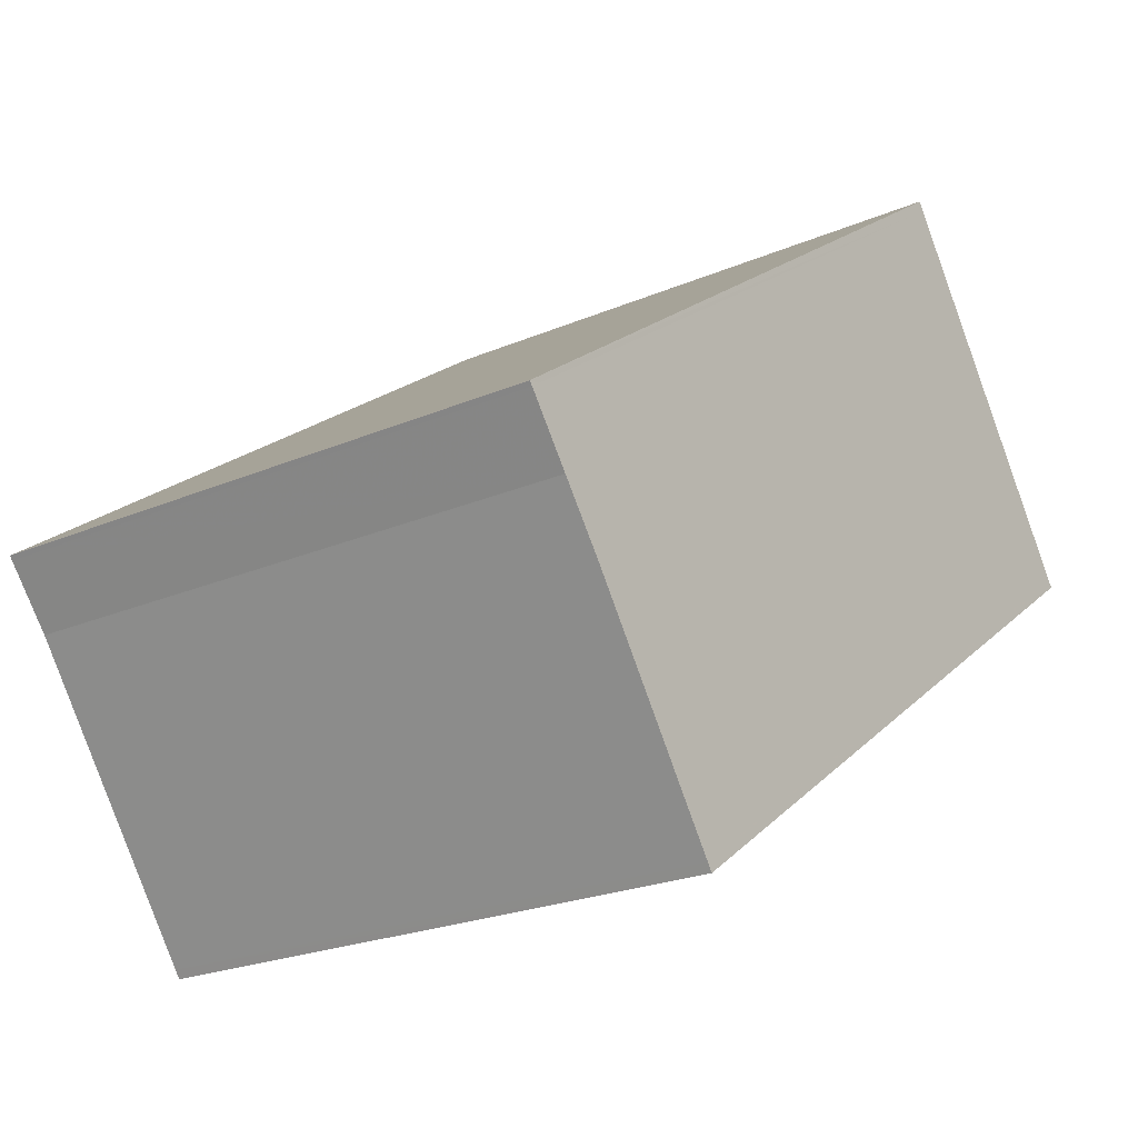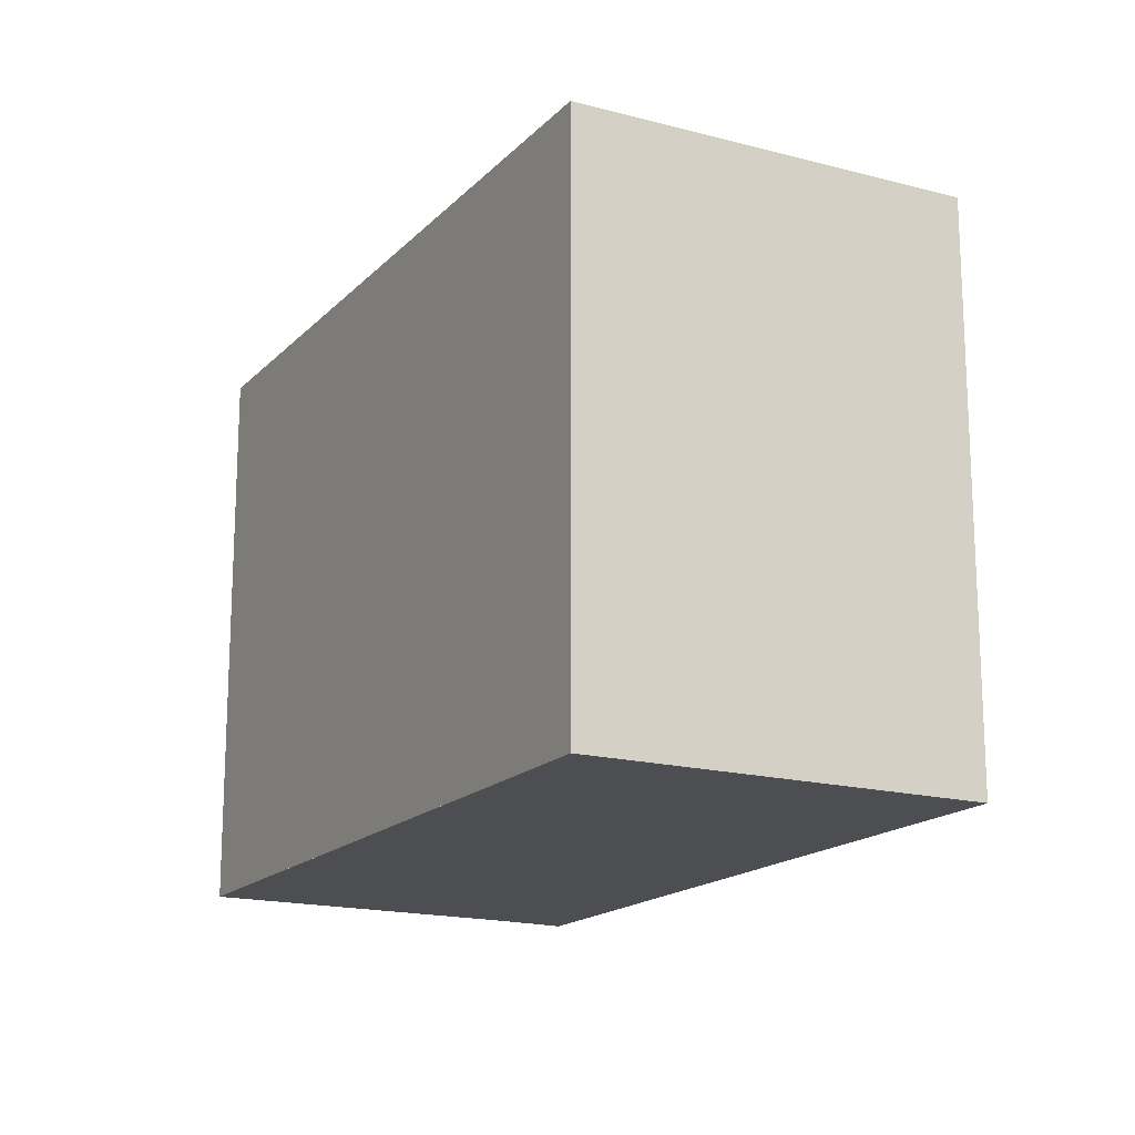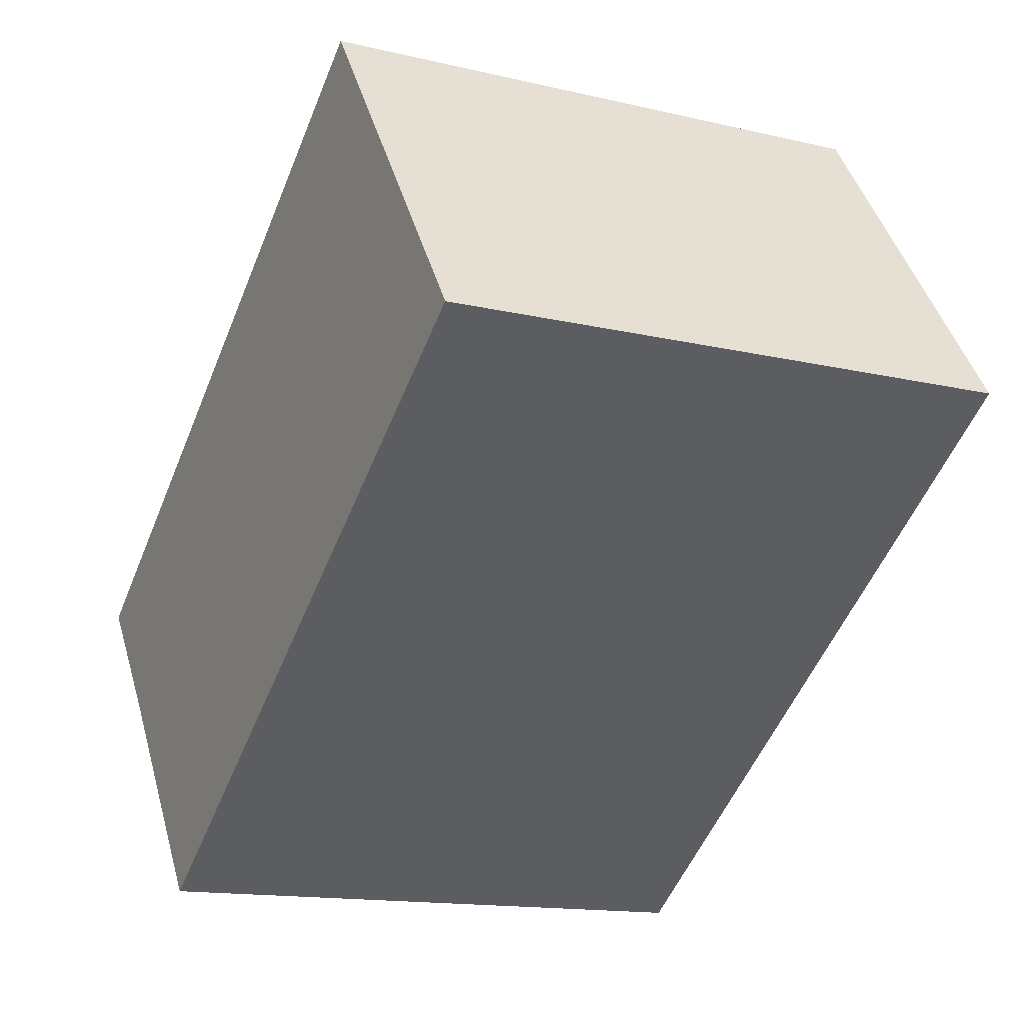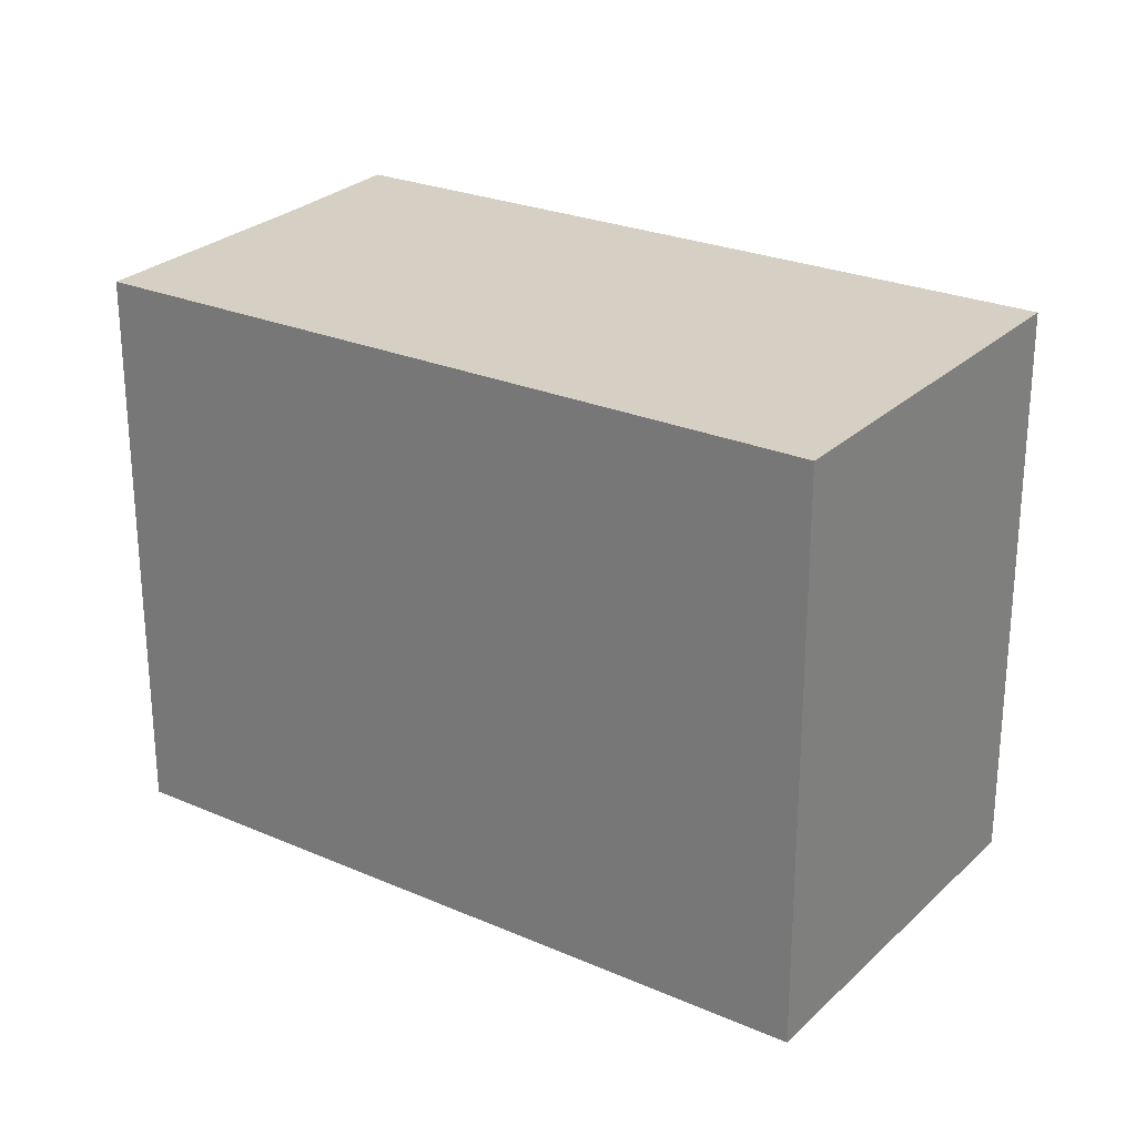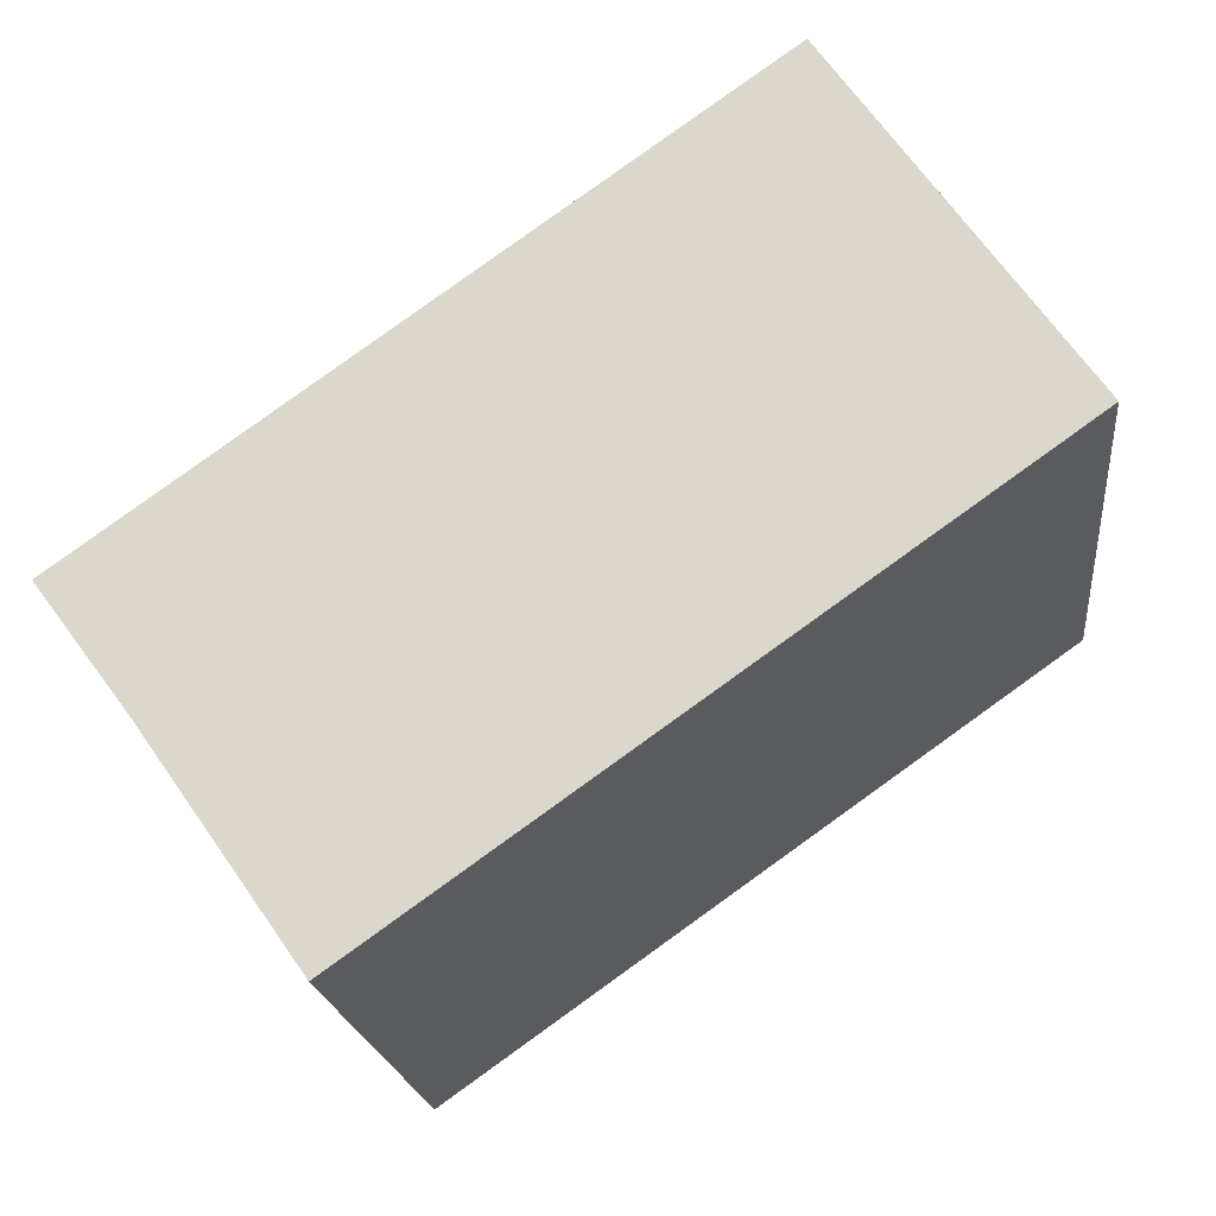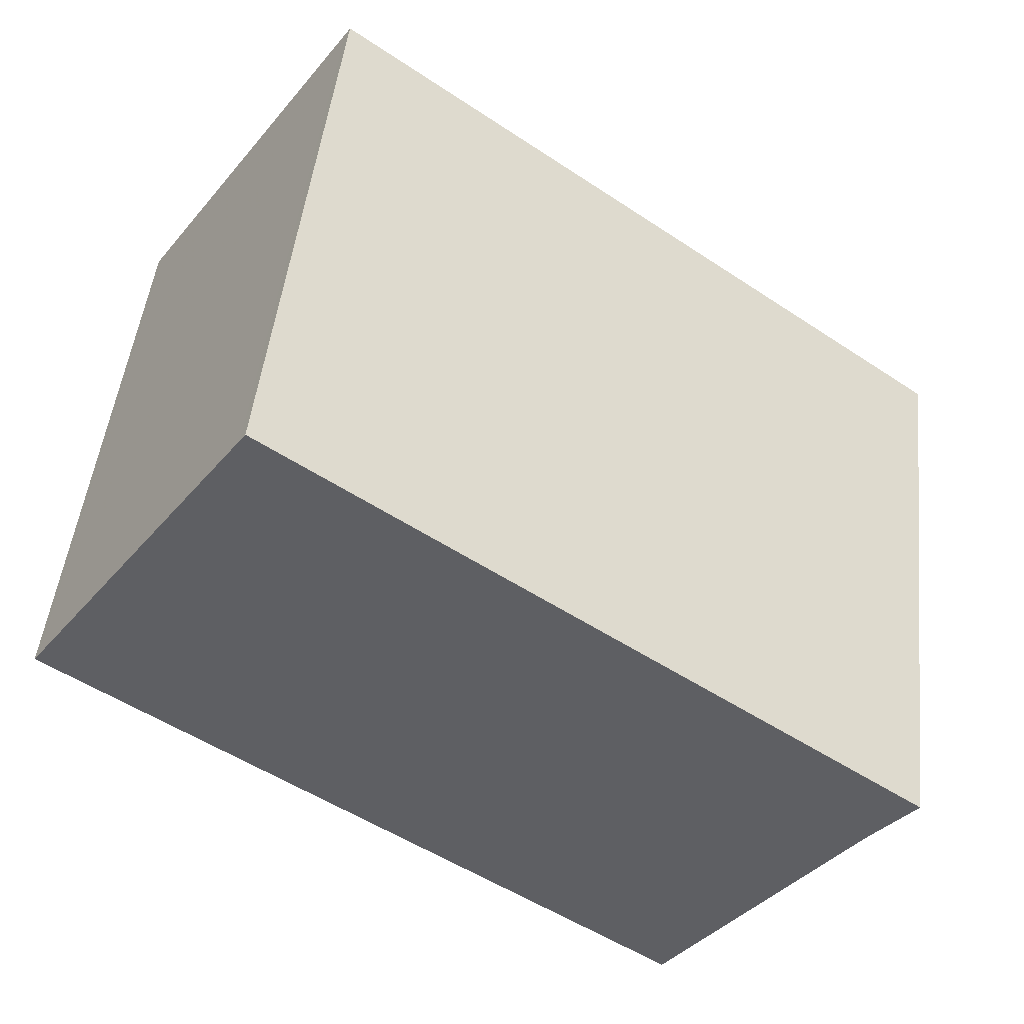
<metadata>
{"format":"obj","ext":"obj","renderer":"f3d","projection":"perspective","resolution":1024,"background":"white","views":[{"elev":-22.6,"azim":-53.4,"up":"+Y"},{"elev":-17.1,"azim":96.6,"up":"+Z"},{"elev":-14.3,"azim":62.6,"up":"+Y"},{"elev":26.3,"azim":69.8,"up":"+Z"},{"elev":-19.6,"azim":6.2,"up":"+Y"},{"elev":47.8,"azim":-173.7,"up":"+Y"}]}
</metadata>
<code>
v -1404 -1594 2.381
v -1402 -1592 2.4
v -1401 -1593 2.396
v -1403 -1595 2.377
v -1404 -1594 2.38
v -1404 -1594 2.381
v -1402 -1592 2.4
v -1403 -1595 2.377
v -1401 -1593 2.396
v -1402 -1592 2.399
v -1401 -1593 2.396
v -1401 -1593 2.396
v -1404 -1594 2.381
v -1403 -1595 2.377
v -1403 -1595 2.377
v -1402 -1592 2.399
v -1404 -1594 2.381
v -1404 -1594 2.381
v -1404 -1594 2.381
v -1404 -1594 4.441e-16
v -1404 -1594 -4.441e-16
v -1402 -1592 2.4
v -1402 -1592 2.4
v -1402 -1592 0
v -1402 -1592 0
v -1401 -1593 2.396
v -1401 -1593 2.396
v -1401 -1593 0
v -1401 -1593 0
v -1403 -1595 2.377
v -1403 -1595 2.377
v -1403 -1595 0
v -1403 -1595 0
v -1404 -1594 2.381
v -1404 -1594 2.38
v -1404 -1594 0
v -1404 -1594 0
v -1404 -1594 2.381
v -1404 -1594 2.381
v -1404 -1594 0
v -1404 -1594 4.441e-16
v -1401 -1593 2.396
v -1402 -1592 2.4
v -1402 -1592 0
v -1401 -1593 -4.441e-16
v -1404 -1594 2.38
v -1403 -1595 2.377
v -1403 -1595 0
v -1404 -1594 0
v -1401 -1593 2.396
v -1401 -1593 2.396
v -1401 -1593 -4.441e-16
v -1401 -1593 0
v -1403 -1595 2.377
v -1401 -1593 2.396
v -1401 -1593 0
v -1403 -1595 0
v -1403 -1595 2.377
v -1403 -1595 2.377
v -1403 -1595 0
v -1403 -1595 0
v -1402 -1592 2.4
v -1402 -1592 2.399
v -1402 -1592 0
v -1402 -1592 0
v -1402 -1592 2.399
v -1404 -1594 2.381
v -1404 -1594 -4.441e-16
v -1402 -1592 0
v -1404 -1594 0
v -1402 -1592 0
v -1401 -1593 0
v -1403 -1595 0
v -1404 -1594 0
f 15 4 8 14
f 13 6 1 17
f 14 8 5 6 13
f 10 7 9 11
f 11 9 3 12
f 13 10 11 14
f 14 11 12 15
f 16 2 7 10
f 17 16 10 13
f 19 20 21 18
f 23 24 25 22
f 27 28 29 26
f 31 32 33 30
f 35 36 37 34
f 39 40 41 38
f 43 44 45 42
f 47 48 49 46
f 51 52 53 50
f 55 56 57 54
f 59 60 61 58
f 63 64 65 62
f 67 68 69 66
f 71 72 73 74 70

</code>
